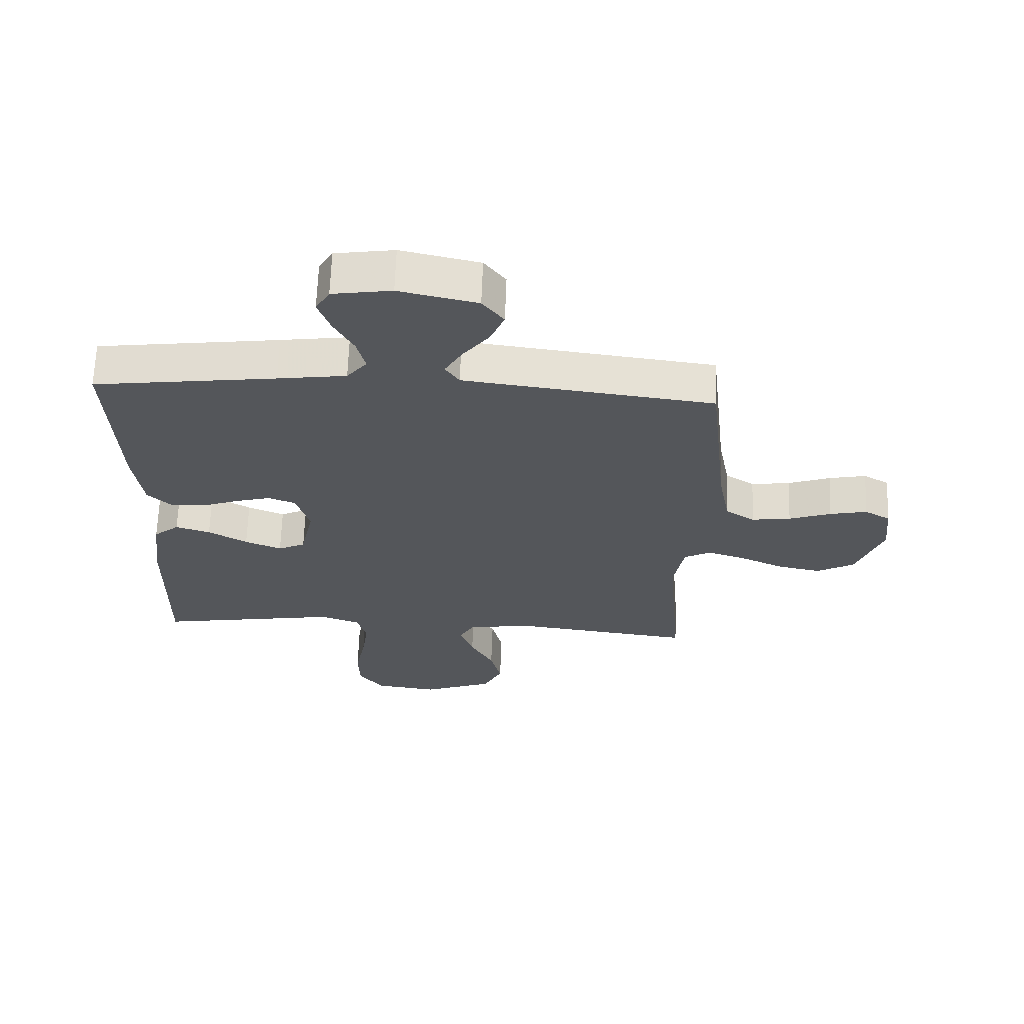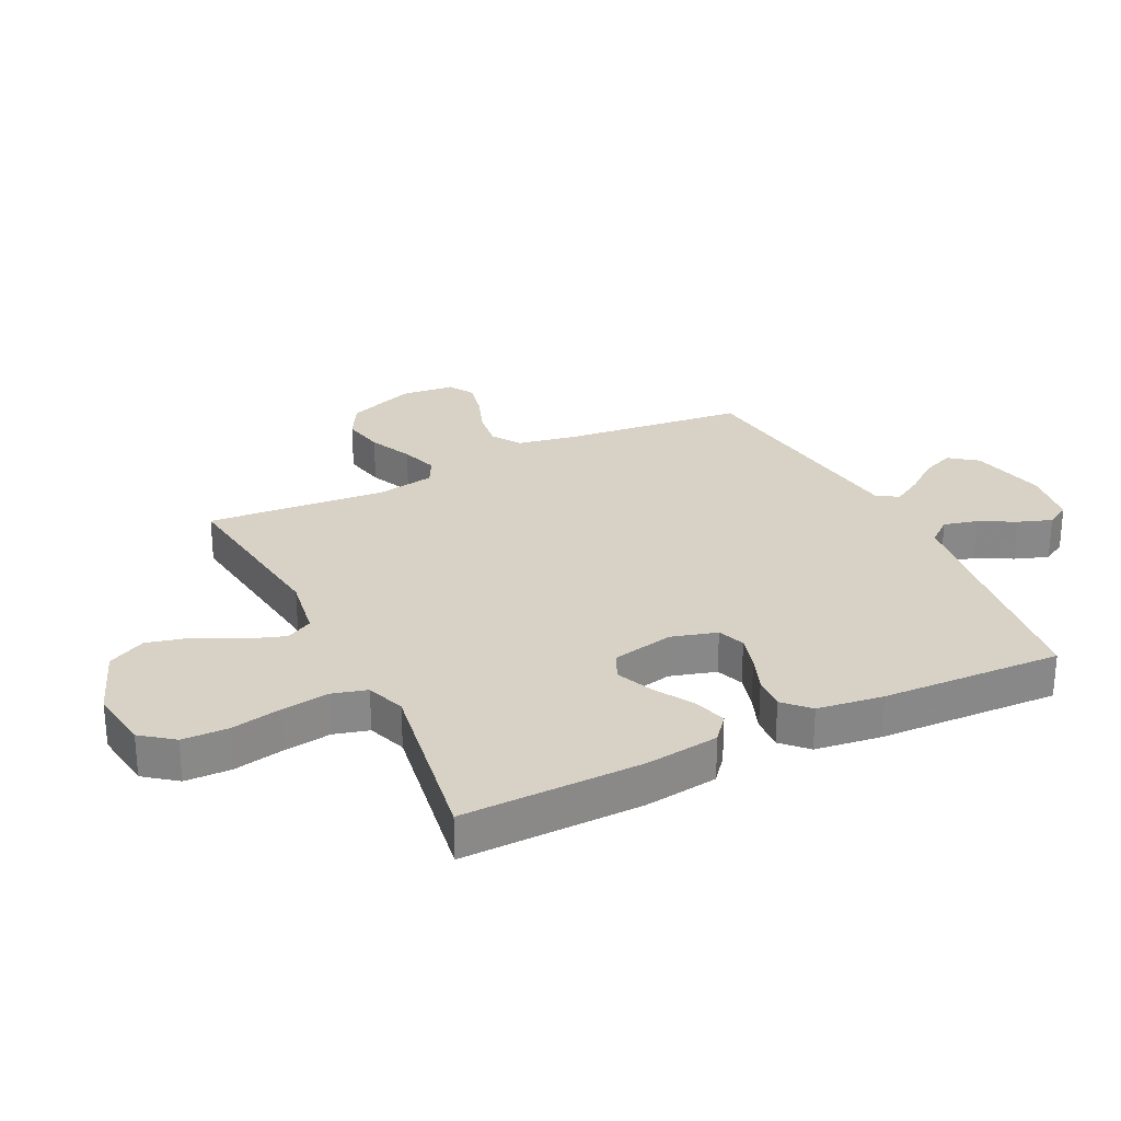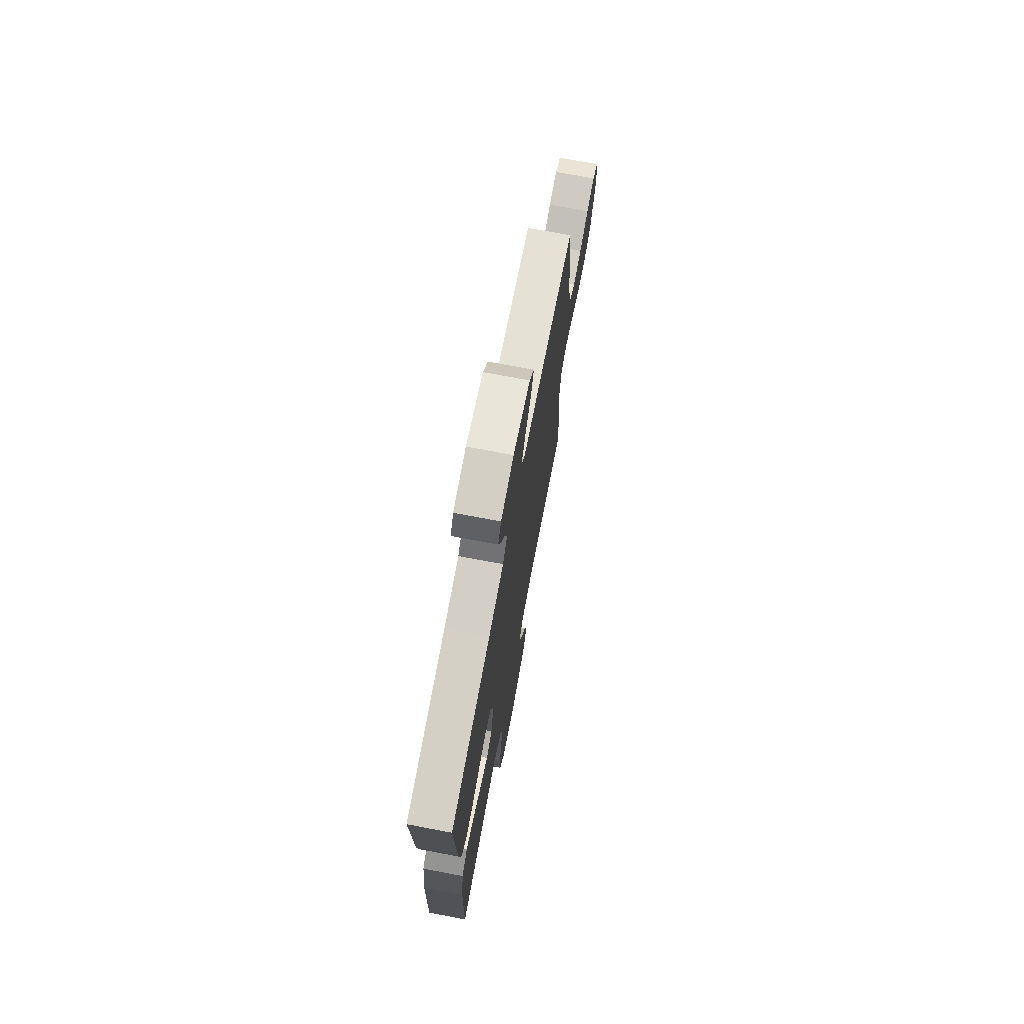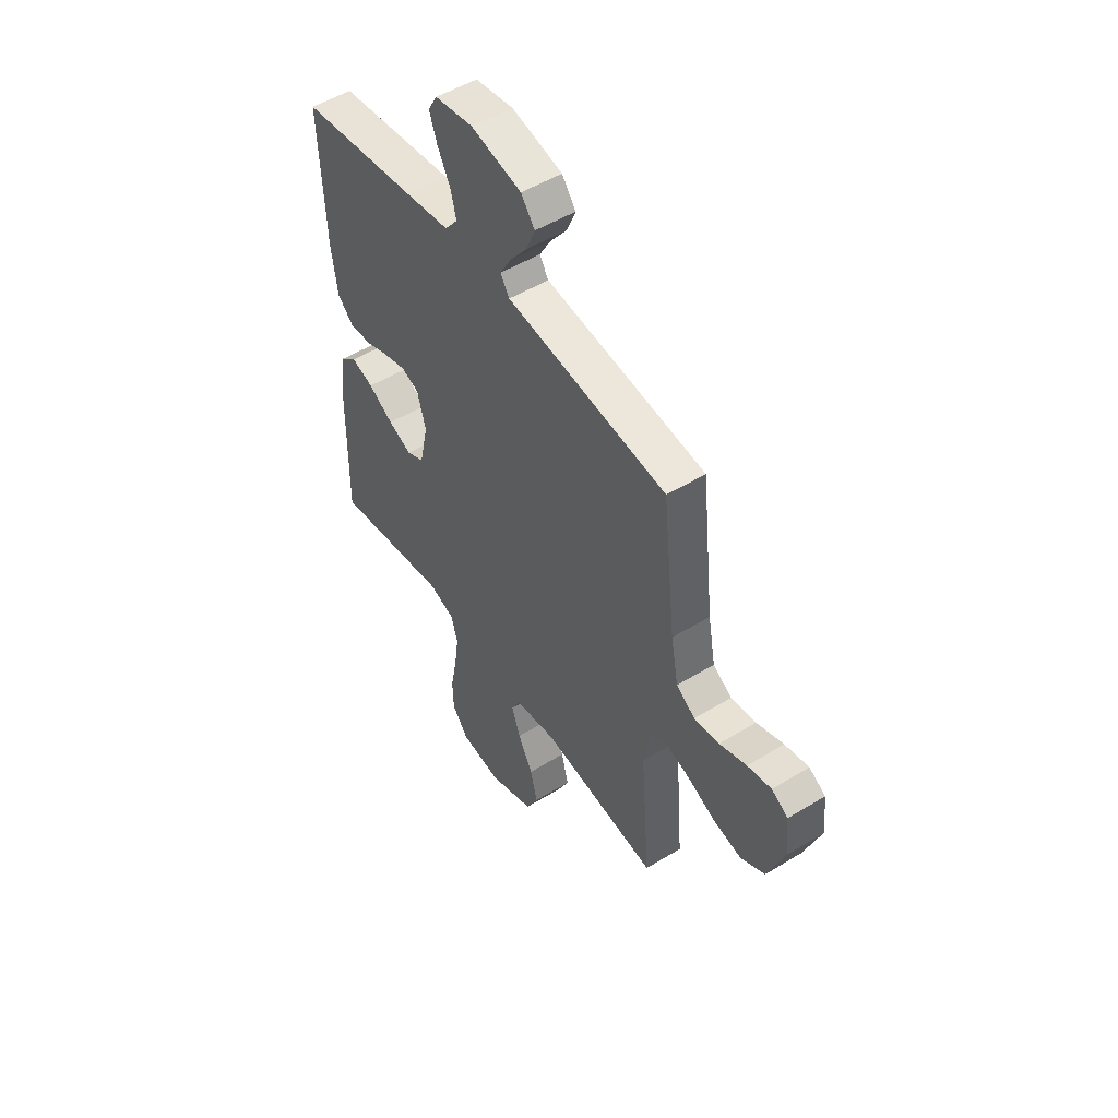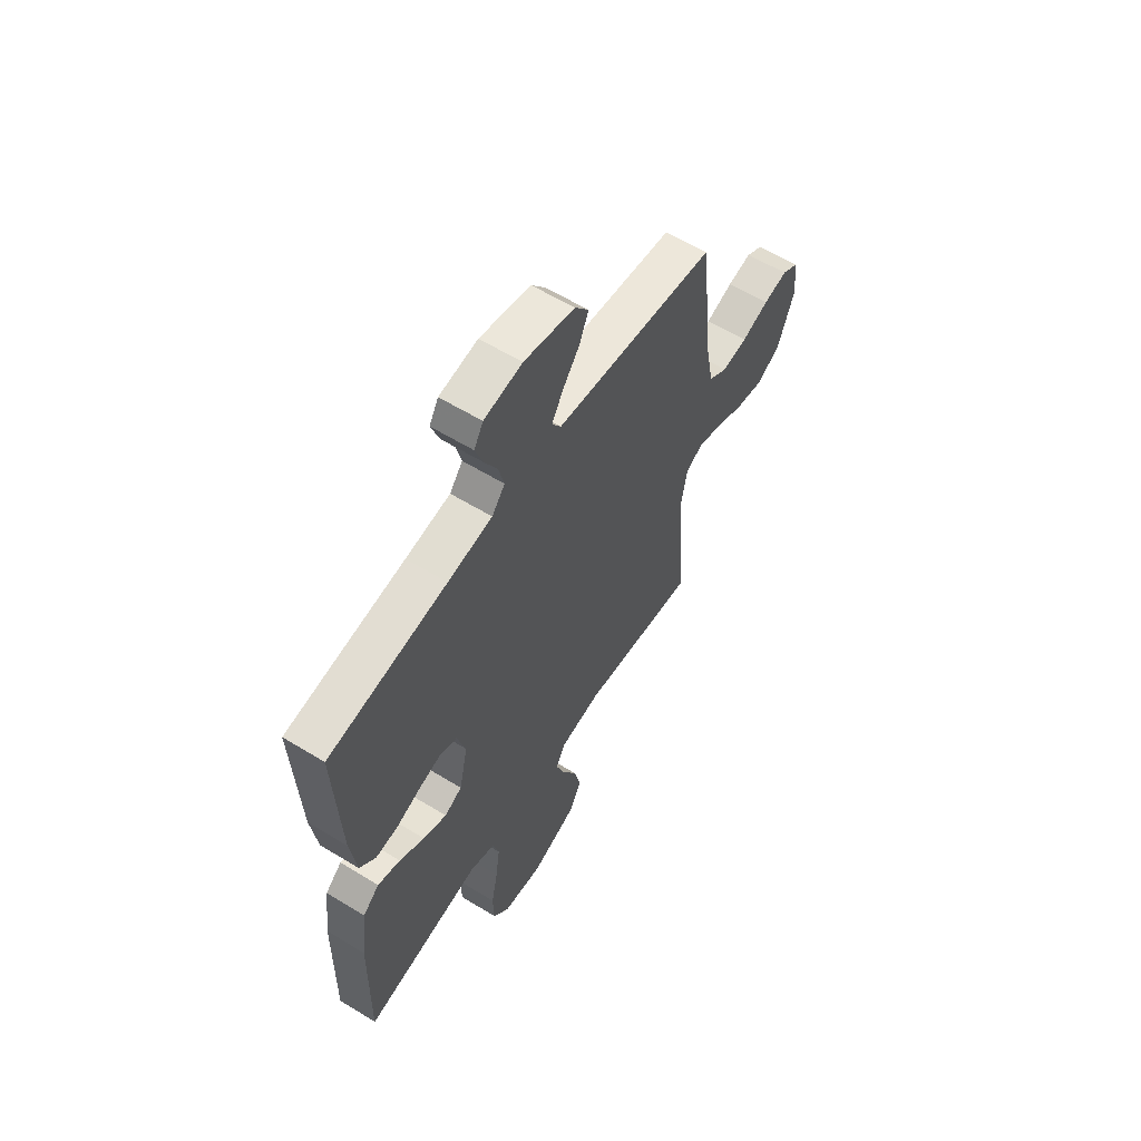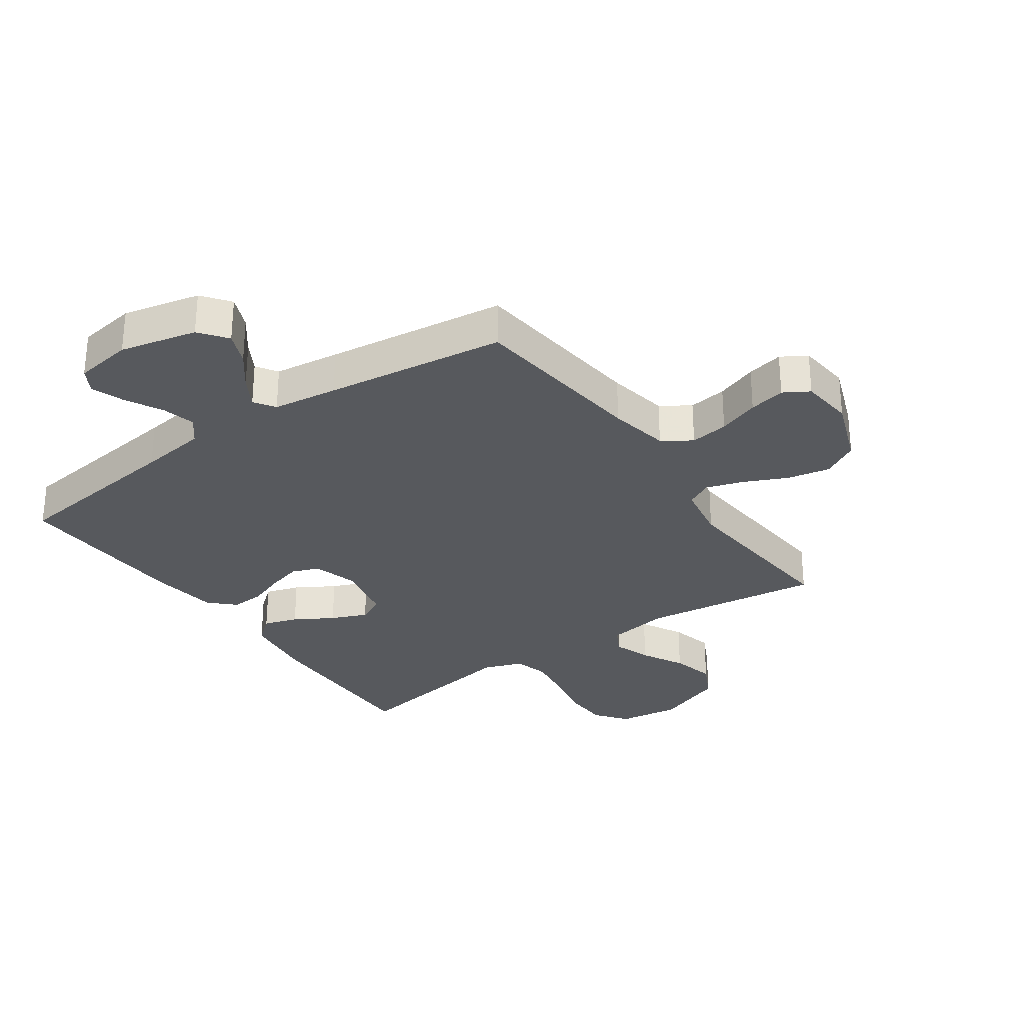
<metadata>
{"format":"obj","ext":"obj","renderer":"f3d","projection":"perspective","resolution":1024,"background":"white","views":[{"elev":64.9,"azim":2.0,"up":"+Z"},{"elev":27.5,"azim":-116.2,"up":"+Y"},{"elev":72.5,"azim":-79.3,"up":"+Z"},{"elev":51.1,"azim":56.3,"up":"+Z"},{"elev":60.0,"azim":-57.9,"up":"+Z"},{"elev":-29.6,"azim":35.0,"up":"+Y"}]}
</metadata>
<code>
v 0.5 0.07 0.5
v 0.533 0.07 0.2
v 0.552 0.07 0.099
v 0.6 0.07 0.067
v 0.664 0.07 0.076
v 0.733 0.07 0.101
v 0.794 0.07 0.114
v 0.836 0.07 0.089
v 0.845 0.07 0
v 0.802 0.07 -0.114
v 0.741 0.07 -0.148
v 0.67 0.07 -0.134
v 0.598 0.07 -0.101
v 0.536 0.07 -0.081
v 0.492 0.07 -0.104
v 0.475 0.07 -0.2
v 0.5 0.07 -0.5
v 0.2 0.07 -0.462
v 0.095 0.07 -0.479
v 0.071 0.07 -0.523
v 0.093 0.07 -0.586
v 0.131 0.07 -0.657
v 0.149 0.07 -0.73
v 0.117 0.07 -0.793
v 0 0.07 -0.838
v -0.104 0.07 -0.824
v -0.145 0.07 -0.771
v -0.147 0.07 -0.695
v -0.13 0.07 -0.61
v -0.119 0.07 -0.531
v -0.135 0.07 -0.473
v -0.2 0.07 -0.45
v -0.5 0.07 -0.5
v -0.495 0.07 -0.2
v -0.479 0.07 -0.078
v -0.437 0.07 -0.043
v -0.38 0.07 -0.061
v -0.316 0.07 -0.099
v -0.256 0.07 -0.124
v -0.211 0.07 -0.102
v -0.189 0.07 0
v -0.211 0.07 0.076
v -0.256 0.07 0.093
v -0.314 0.07 0.077
v -0.375 0.07 0.054
v -0.431 0.07 0.05
v -0.472 0.07 0.09
v -0.487 0.07 0.2
v -0.5 0.07 0.5
v -0.2 0.07 0.539
v -0.087 0.07 0.555
v -0.054 0.07 0.596
v -0.068 0.07 0.652
v -0.1 0.07 0.712
v -0.12 0.07 0.768
v -0.097 0.07 0.808
v 0 0.07 0.823
v 0.128 0.07 0.794
v 0.163 0.07 0.748
v 0.14 0.07 0.693
v 0.097 0.07 0.637
v 0.068 0.07 0.587
v 0.091 0.07 0.552
v 0.2 0.07 0.538
v 0.5 0 0.5
v 0.533 0 0.2
v 0.552 0 0.099
v 0.6 0 0.067
v 0.664 0 0.076
v 0.733 0 0.101
v 0.794 0 0.114
v 0.836 0 0.089
v 0.845 0 0
v 0.802 0 -0.114
v 0.741 0 -0.148
v 0.67 0 -0.134
v 0.598 0 -0.101
v 0.536 0 -0.081
v 0.492 0 -0.104
v 0.475 0 -0.2
v 0.5 0 -0.5
v 0.2 0 -0.462
v 0.095 0 -0.479
v 0.071 0 -0.523
v 0.093 0 -0.586
v 0.131 0 -0.657
v 0.149 0 -0.73
v 0.117 0 -0.793
v 0 0 -0.838
v -0.104 0 -0.824
v -0.145 0 -0.771
v -0.147 0 -0.695
v -0.13 0 -0.61
v -0.119 0 -0.531
v -0.135 0 -0.473
v -0.2 0 -0.45
v -0.5 0 -0.5
v -0.495 0 -0.2
v -0.479 0 -0.078
v -0.437 0 -0.043
v -0.38 0 -0.061
v -0.316 0 -0.099
v -0.256 0 -0.124
v -0.211 0 -0.102
v -0.189 0 0
v -0.211 0 0.076
v -0.256 0 0.093
v -0.314 0 0.077
v -0.375 0 0.054
v -0.431 0 0.05
v -0.472 0 0.09
v -0.487 0 0.2
v -0.5 0 0.5
v -0.2 0 0.539
v -0.087 0 0.555
v -0.054 0 0.596
v -0.068 0 0.652
v -0.1 0 0.712
v -0.12 0 0.768
v -0.097 0 0.808
v 0 0 0.823
v 0.128 0 0.794
v 0.163 0 0.748
v 0.14 0 0.693
v 0.097 0 0.637
v 0.068 0 0.587
v 0.091 0 0.552
v 0.2 0 0.538
f 58 59 60 61
f 58 61 62
f 57 58 62
f 56 57 62
f 53 54 55 56
f 52 53 56 62
f 51 52 62 63
f 47 48 49 50
f 44 45 46 47
f 43 44 47 50
f 42 43 50 51
f 35 36 37 38
f 35 38 39
f 32 33 34 35
f 31 32 35 39
f 26 27 28 29
f 26 29 30
f 25 26 30
f 24 25 30 31
f 21 22 23 24
f 20 21 24 31
f 16 17 18
f 15 16 18 19
f 10 11 12 13
f 10 13 14
f 9 10 14
f 8 9 14
f 5 6 7 8
f 4 5 8 14
f 3 4 14 15
f 64 1 2
f 41 42 51 63
f 40 41 63 64
f 20 31 39 40
f 19 20 40 64
f 15 19 64
f 2 3 15 64
f 125 124 123 122
f 126 125 122
f 126 122 121
f 126 121 120
f 120 119 118 117
f 126 120 117 116
f 127 126 116 115
f 114 113 112 111
f 111 110 109 108
f 114 111 108 107
f 115 114 107 106
f 102 101 100 99
f 103 102 99
f 99 98 97 96
f 103 99 96 95
f 93 92 91 90
f 94 93 90
f 94 90 89
f 95 94 89 88
f 88 87 86 85
f 95 88 85 84
f 82 81 80
f 83 82 80 79
f 77 76 75 74
f 78 77 74
f 78 74 73
f 78 73 72
f 72 71 70 69
f 78 72 69 68
f 79 78 68 67
f 66 65 128
f 127 115 106 105
f 128 127 105 104
f 104 103 95 84
f 128 104 84 83
f 128 83 79
f 128 79 67 66
f 1 65 66 2
f 2 66 67 3
f 3 67 68 4
f 4 68 69 5
f 5 69 70 6
f 6 70 71 7
f 7 71 72 8
f 8 72 73 9
f 9 73 74 10
f 10 74 75 11
f 11 75 76 12
f 12 76 77 13
f 13 77 78 14
f 14 78 79 15
f 15 79 80 16
f 16 80 81 17
f 17 81 82 18
f 18 82 83 19
f 19 83 84 20
f 20 84 85 21
f 21 85 86 22
f 22 86 87 23
f 23 87 88 24
f 24 88 89 25
f 25 89 90 26
f 26 90 91 27
f 27 91 92 28
f 28 92 93 29
f 29 93 94 30
f 30 94 95 31
f 31 95 96 32
f 32 96 97 33
f 33 97 98 34
f 34 98 99 35
f 35 99 100 36
f 36 100 101 37
f 37 101 102 38
f 38 102 103 39
f 39 103 104 40
f 40 104 105 41
f 41 105 106 42
f 42 106 107 43
f 43 107 108 44
f 44 108 109 45
f 45 109 110 46
f 46 110 111 47
f 47 111 112 48
f 48 112 113 49
f 49 113 114 50
f 50 114 115 51
f 51 115 116 52
f 52 116 117 53
f 53 117 118 54
f 54 118 119 55
f 55 119 120 56
f 56 120 121 57
f 57 121 122 58
f 58 122 123 59
f 59 123 124 60
f 60 124 125 61
f 61 125 126 62
f 62 126 127 63
f 63 127 128 64
f 64 128 65 1

</code>
